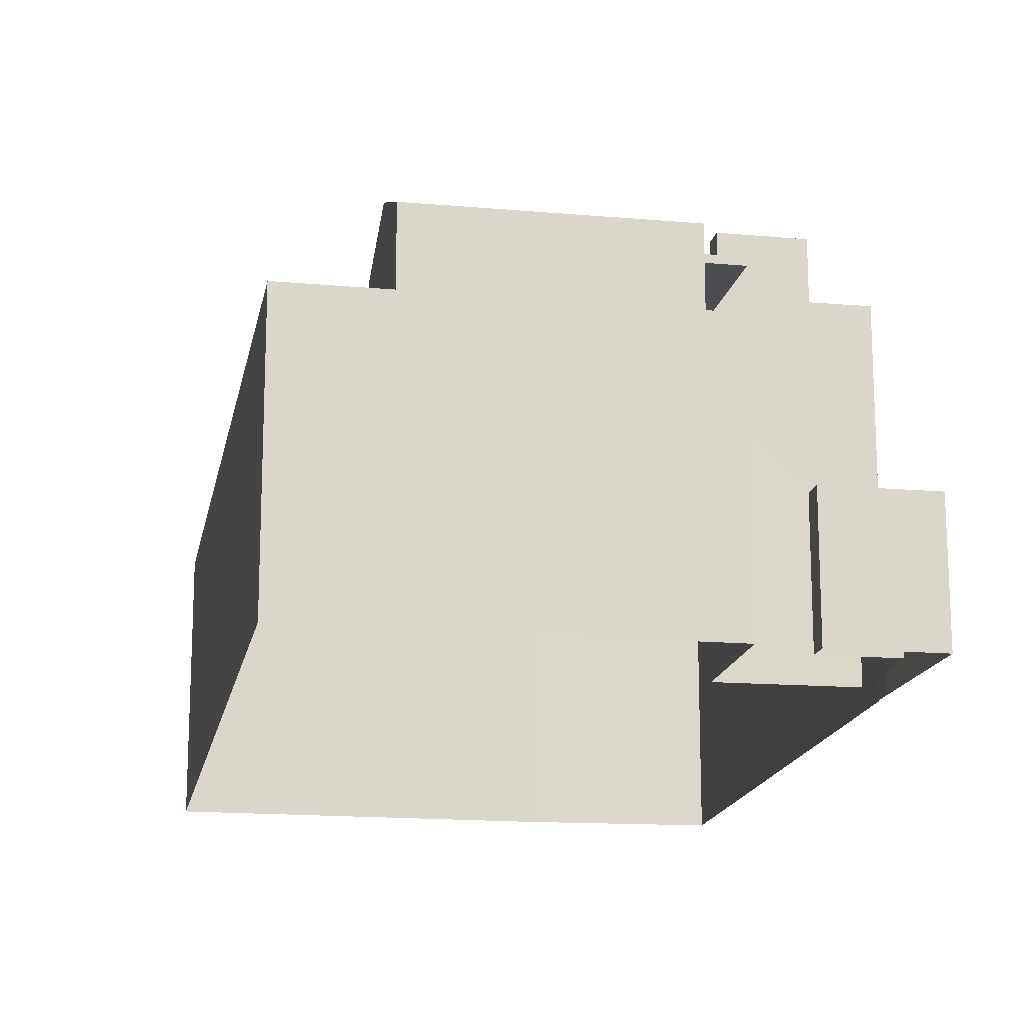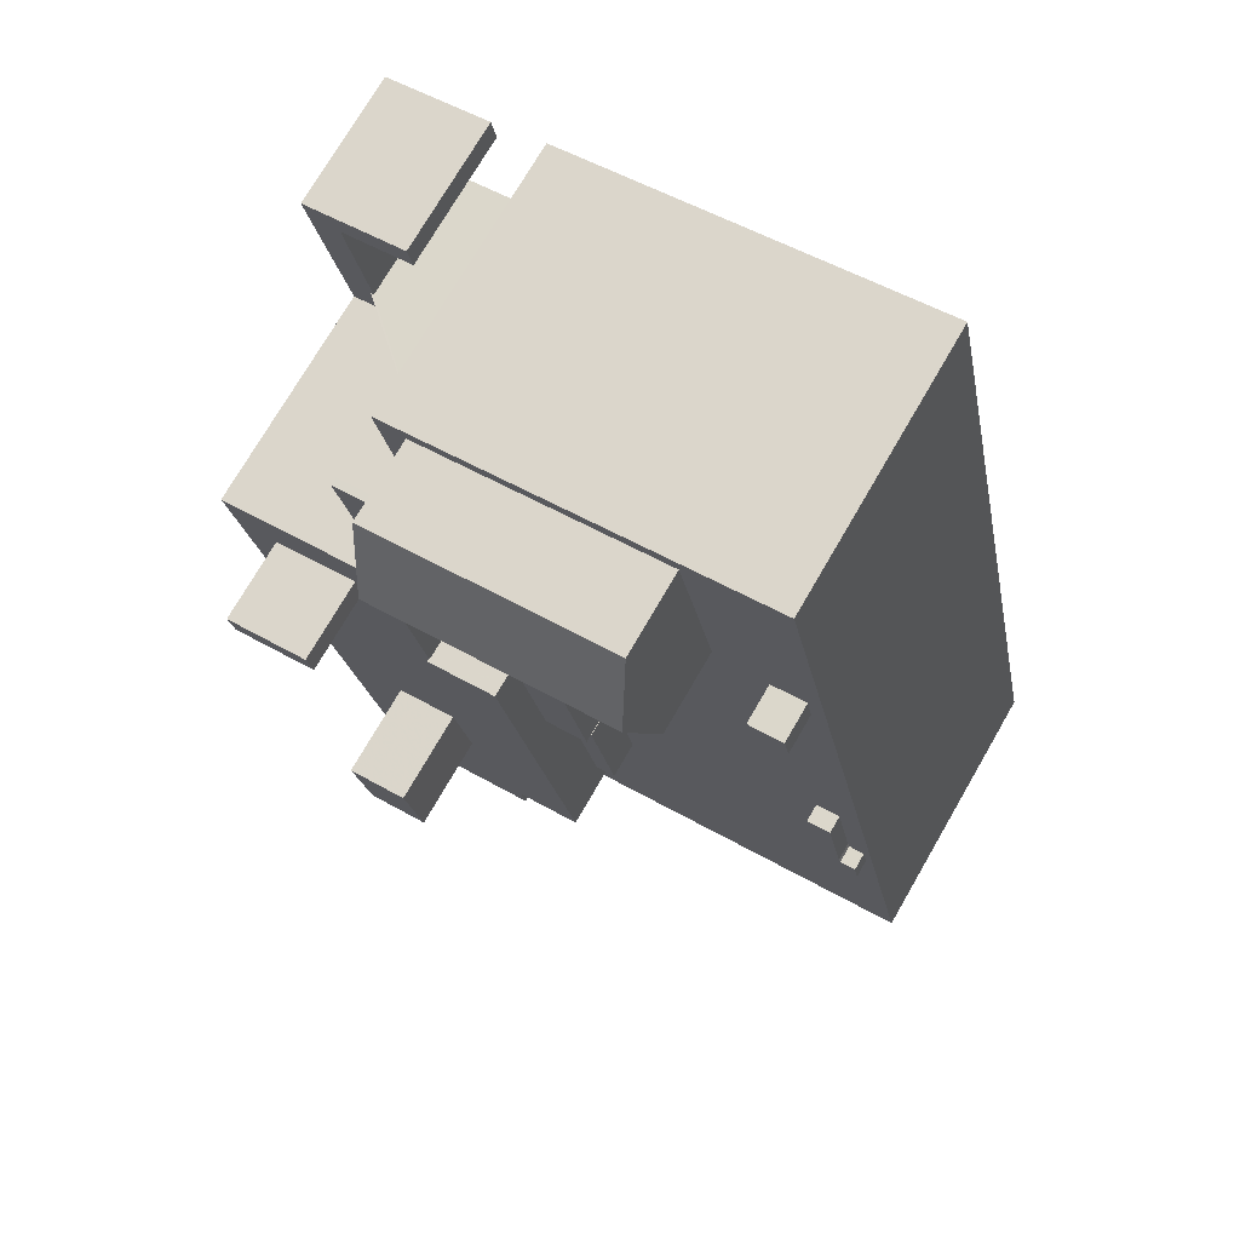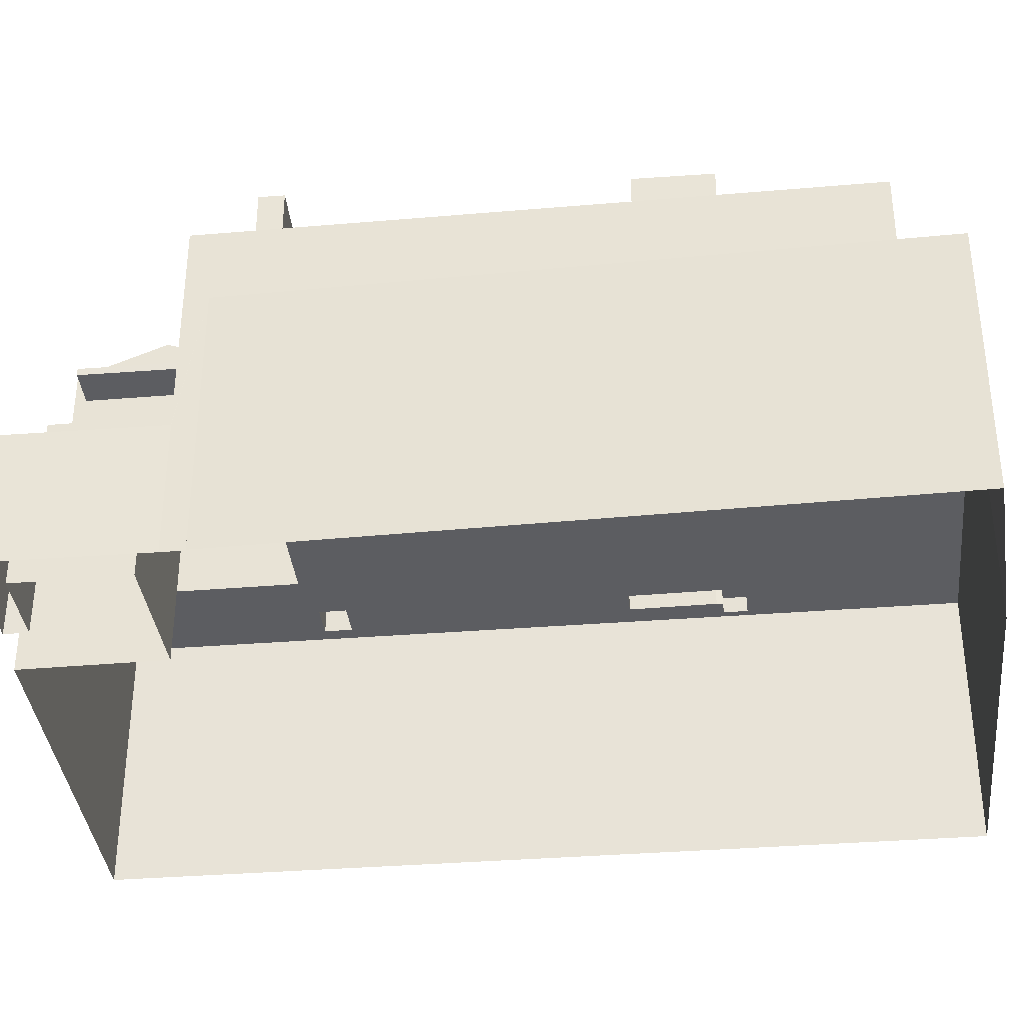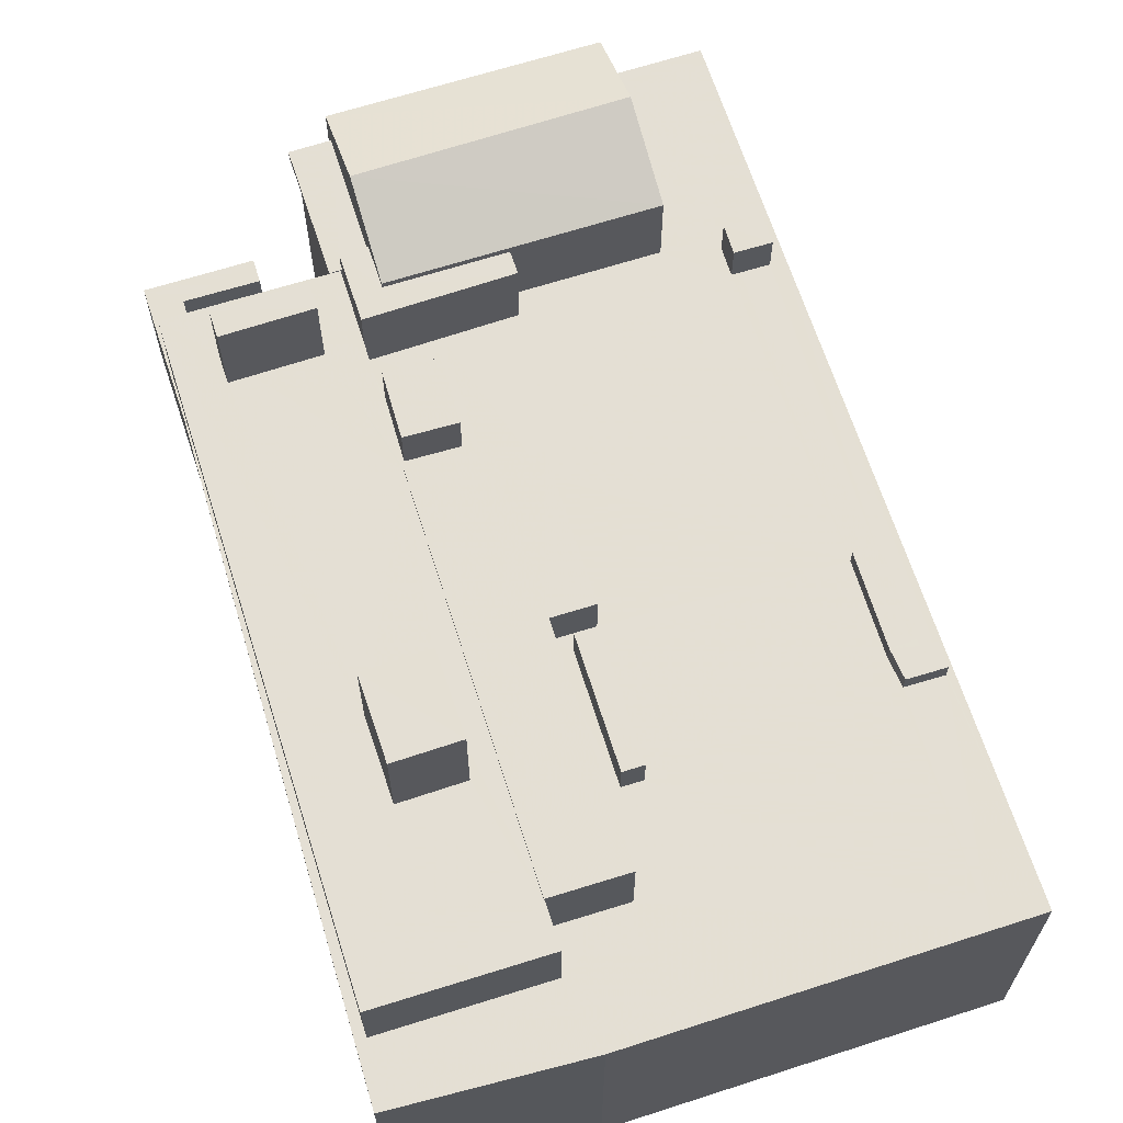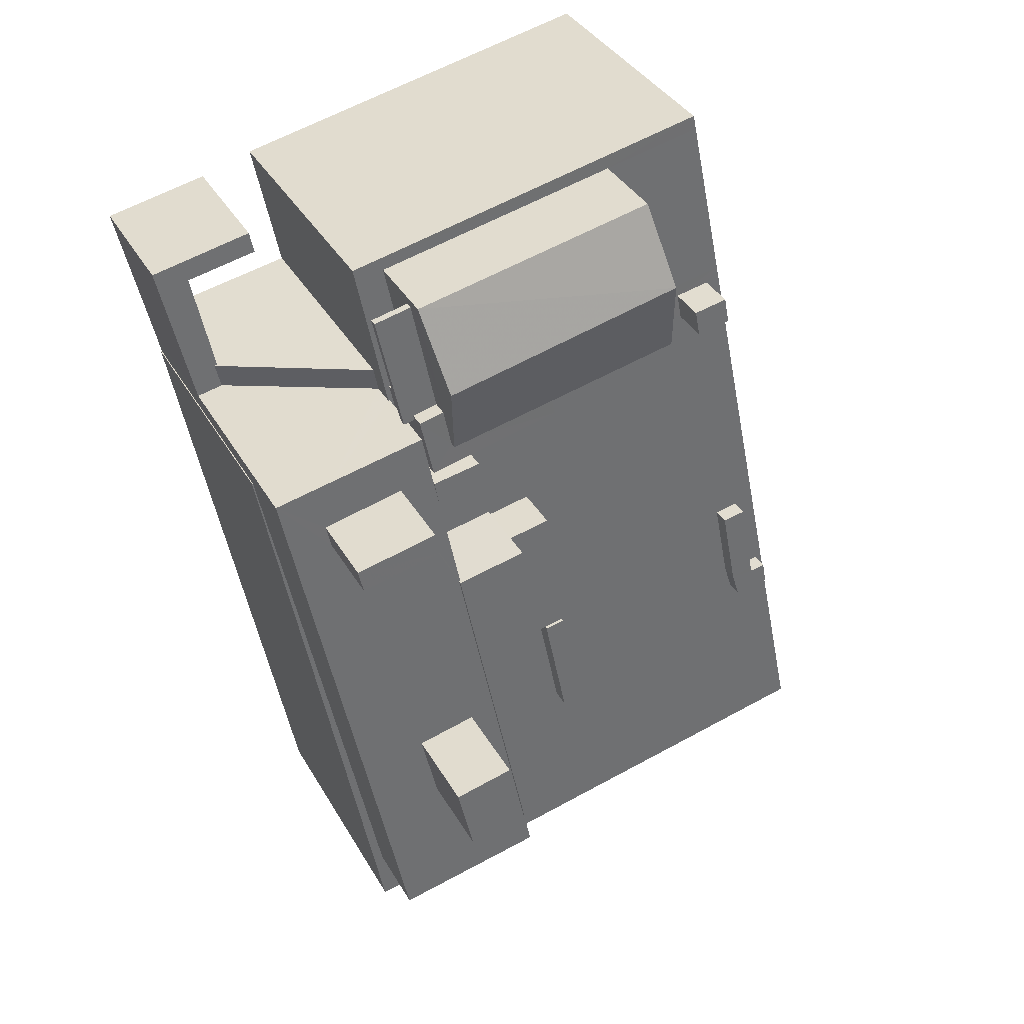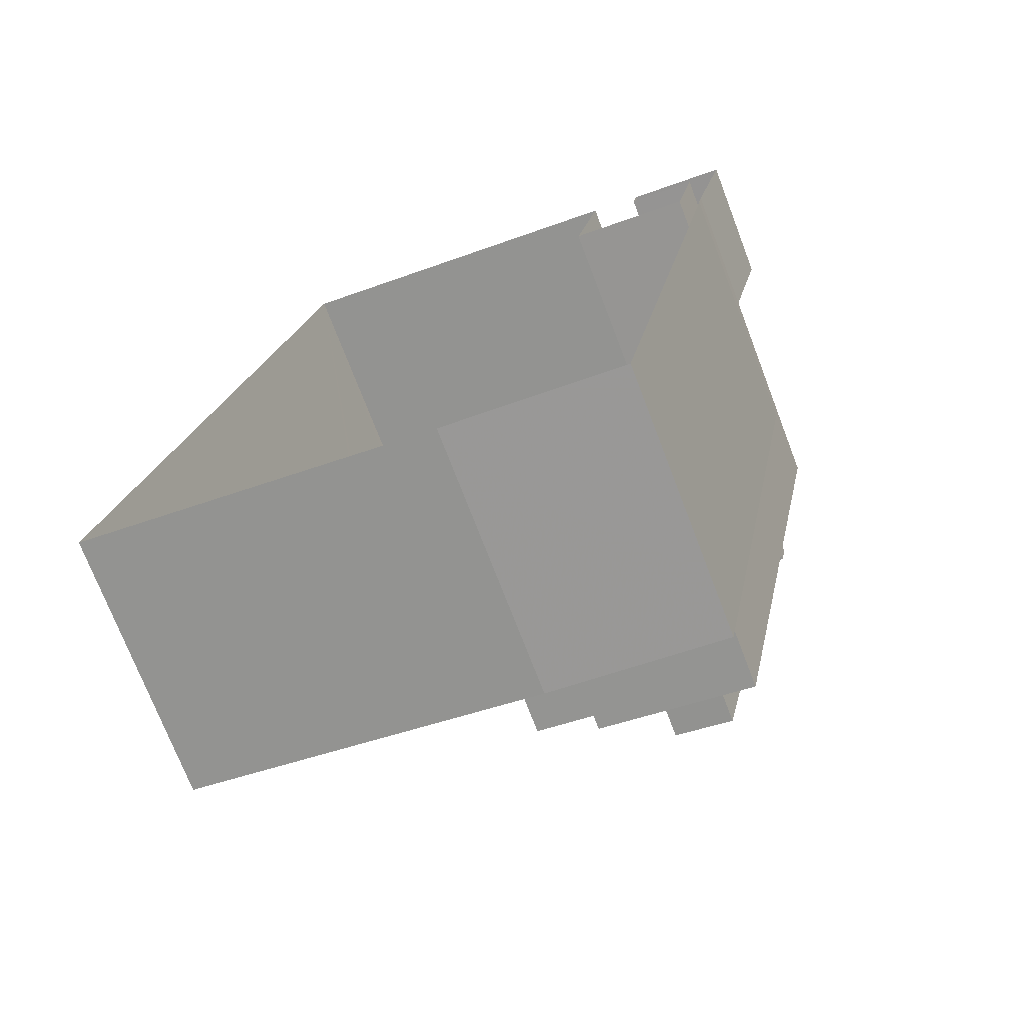
<metadata>
{"format":"obj","ext":"obj","renderer":"f3d","projection":"perspective","resolution":1024,"background":"white","views":[{"elev":-16.2,"azim":-178.6,"up":"+Z"},{"elev":74.1,"azim":30.1,"up":"+Y"},{"elev":-36.5,"azim":-72.2,"up":"+Z"},{"elev":66.3,"azim":-6.1,"up":"+Z"},{"elev":37.2,"azim":-26.7,"up":"+Y"},{"elev":-73.3,"azim":-159.0,"up":"+Y"}]}
</metadata>
<code>
v 1.232e+04 -1.516e+04 18.19
v 1.233e+04 -1.518e+04 18.19
v 1.232e+04 -1.516e+04 18.19
v 1.233e+04 -1.518e+04 18.19
v 1.233e+04 -1.515e+04 18.19
v 1.234e+04 -1.515e+04 18.19
v 1.233e+04 -1.516e+04 18.19
v 1.232e+04 -1.515e+04 18.19
v 1.233e+04 -1.515e+04 18.19
v 1.232e+04 -1.515e+04 18.19
v 1.232e+04 -1.516e+04 18.19
v 1.232e+04 -1.516e+04 18.19
v 1.234e+04 -1.518e+04 18.19
v 1.233e+04 -1.515e+04 18.19
v 1.233e+04 -1.515e+04 28.75
v 1.233e+04 -1.516e+04 28.75
v 1.233e+04 -1.516e+04 28.75
v 1.233e+04 -1.515e+04 28.75
v 1.233e+04 -1.516e+04 28.75
v 1.233e+04 -1.516e+04 28.75
v 1.234e+04 -1.516e+04 28.35
v 1.234e+04 -1.516e+04 28.35
v 1.234e+04 -1.516e+04 28.35
v 1.234e+04 -1.516e+04 28.35
v 1.234e+04 -1.517e+04 27.09
v 1.234e+04 -1.518e+04 27.09
v 1.234e+04 -1.518e+04 27.09
v 1.234e+04 -1.517e+04 27.09
v 1.234e+04 -1.517e+04 27.09
v 1.234e+04 -1.517e+04 27.09
v 1.234e+04 -1.516e+04 27.09
v 1.234e+04 -1.517e+04 27.09
v 1.234e+04 -1.516e+04 27.09
v 1.234e+04 -1.517e+04 27.09
v 1.234e+04 -1.516e+04 27.09
v 1.234e+04 -1.516e+04 27.09
v 1.234e+04 -1.517e+04 27.09
v 1.234e+04 -1.517e+04 27.09
v 1.234e+04 -1.516e+04 27.09
v 1.233e+04 -1.517e+04 27.09
v 1.233e+04 -1.518e+04 27.09
v 1.233e+04 -1.518e+04 27.09
v 1.233e+04 -1.517e+04 27.09
v 1.234e+04 -1.516e+04 27.09
v 1.233e+04 -1.516e+04 27.09
v 1.233e+04 -1.516e+04 27.09
v 1.234e+04 -1.516e+04 27.09
v 1.234e+04 -1.516e+04 27.09
v 1.233e+04 -1.516e+04 27.09
v 1.233e+04 -1.516e+04 27.09
v 1.233e+04 -1.516e+04 27.09
v 1.233e+04 -1.517e+04 27.09
v 1.233e+04 -1.517e+04 27.09
v 1.233e+04 -1.516e+04 27.09
v 1.233e+04 -1.517e+04 27.09
v 1.233e+04 -1.517e+04 27.09
v 1.233e+04 -1.517e+04 27.09
v 1.233e+04 -1.517e+04 27.09
v 1.233e+04 -1.516e+04 27.09
v 1.233e+04 -1.516e+04 27.09
v 1.233e+04 -1.516e+04 27.09
v 1.233e+04 -1.516e+04 27.09
v 1.233e+04 -1.516e+04 27.09
v 1.233e+04 -1.516e+04 27.09
v 1.234e+04 -1.515e+04 27.09
v 1.234e+04 -1.515e+04 27.09
v 1.234e+04 -1.515e+04 27.09
v 1.233e+04 -1.516e+04 27.09
v 1.233e+04 -1.515e+04 27.09
v 1.233e+04 -1.516e+04 27.09
v 1.233e+04 -1.516e+04 27.09
v 1.233e+04 -1.516e+04 27.09
v 1.233e+04 -1.516e+04 27.09
v 1.233e+04 -1.515e+04 27.09
v 1.233e+04 -1.516e+04 27.09
v 1.233e+04 -1.518e+04 27.09
v 1.233e+04 -1.518e+04 27.09
v 1.233e+04 -1.518e+04 27.09
v 1.233e+04 -1.518e+04 27.09
v 1.233e+04 -1.518e+04 27.09
v 1.232e+04 -1.516e+04 27.09
v 1.232e+04 -1.516e+04 27.09
v 1.234e+04 -1.517e+04 27.67
v 1.234e+04 -1.517e+04 27.67
v 1.234e+04 -1.517e+04 27.67
v 1.234e+04 -1.517e+04 27.67
v 1.234e+04 -1.517e+04 27.67
v 1.234e+04 -1.517e+04 27.67
v 1.234e+04 -1.517e+04 27.67
v 1.234e+04 -1.517e+04 27.67
v 1.233e+04 -1.516e+04 29.61
v 1.232e+04 -1.516e+04 29.61
v 1.232e+04 -1.516e+04 29.61
v 1.232e+04 -1.516e+04 29.61
v 1.233e+04 -1.516e+04 29.61
v 1.232e+04 -1.516e+04 29.61
v 1.233e+04 -1.517e+04 29.61
v 1.233e+04 -1.517e+04 29.61
v 1.233e+04 -1.518e+04 29.61
v 1.233e+04 -1.518e+04 29.61
v 1.233e+04 -1.518e+04 29.61
v 1.233e+04 -1.518e+04 29.61
v 1.233e+04 -1.518e+04 29.61
v 1.233e+04 -1.516e+04 29.61
v 1.233e+04 -1.516e+04 29.61
v 1.233e+04 -1.516e+04 29.61
v 1.233e+04 -1.516e+04 29.61
v 1.233e+04 -1.516e+04 29.61
v 1.233e+04 -1.517e+04 29.61
v 1.233e+04 -1.517e+04 29.61
v 1.233e+04 -1.516e+04 29.71
v 1.233e+04 -1.516e+04 29.71
v 1.233e+04 -1.518e+04 29.7
v 1.233e+04 -1.518e+04 29.7
v 1.233e+04 -1.517e+04 28.66
v 1.233e+04 -1.517e+04 28.66
v 1.233e+04 -1.516e+04 28.66
v 1.233e+04 -1.516e+04 28.66
v 1.233e+04 -1.517e+04 32.66
v 1.233e+04 -1.517e+04 32.66
v 1.233e+04 -1.517e+04 32.66
v 1.233e+04 -1.517e+04 32.66
v 1.233e+04 -1.517e+04 28.29
v 1.233e+04 -1.517e+04 28.29
v 1.233e+04 -1.517e+04 28.29
v 1.233e+04 -1.517e+04 28.29
v 1.233e+04 -1.516e+04 32.24
v 1.233e+04 -1.516e+04 32.24
v 1.232e+04 -1.516e+04 32.24
v 1.232e+04 -1.516e+04 32.24
v 1.233e+04 -1.516e+04 28.58
v 1.233e+04 -1.516e+04 28.58
v 1.233e+04 -1.516e+04 28.58
v 1.233e+04 -1.516e+04 28.58
v 1.233e+04 -1.516e+04 29.51
v 1.233e+04 -1.516e+04 29.51
v 1.233e+04 -1.516e+04 29.51
v 1.233e+04 -1.516e+04 29.51
v 1.233e+04 -1.516e+04 29.51
v 1.233e+04 -1.516e+04 29.51
v 1.233e+04 -1.516e+04 29.72
v 1.234e+04 -1.516e+04 29.72
v 1.233e+04 -1.516e+04 30.82
v 1.234e+04 -1.515e+04 30.82
v 1.233e+04 -1.515e+04 29.72
v 1.234e+04 -1.515e+04 29.72
v 1.233e+04 -1.516e+04 29
v 1.233e+04 -1.515e+04 29
v 1.233e+04 -1.516e+04 29
v 1.233e+04 -1.516e+04 29
v 1.233e+04 -1.516e+04 29
v 1.233e+04 -1.515e+04 29
v 1.232e+04 -1.516e+04 22.53
v 1.233e+04 -1.516e+04 26.3
v 1.232e+04 -1.516e+04 22.53
v 1.233e+04 -1.516e+04 26.28
v 1.233e+04 -1.515e+04 22.53
v 1.233e+04 -1.515e+04 22.53
v 1.232e+04 -1.515e+04 22.53
v 1.232e+04 -1.516e+04 22.53
v 1.232e+04 -1.516e+04 22.53
v 1.232e+04 -1.515e+04 22.53
v 1.232e+04 -1.516e+04 22.53
f 1 2 3
f 1 4 2
f 5 6 7
f 8 9 10
f 11 8 12
f 7 13 4
f 6 13 7
f 10 9 14
f 11 12 1
f 12 7 1
f 8 10 12
f 4 1 7
f 15 16 17
f 15 17 18
f 17 19 18
f 17 20 19
f 21 22 23
f 21 24 22
f 25 26 27
f 26 28 29
f 30 27 31
f 32 33 34
f 33 32 35
f 31 36 35
f 37 30 32
f 38 30 37
f 25 28 26
f 25 27 30
f 30 31 32
f 32 31 35
f 31 39 36
f 26 29 40
f 26 41 42
f 29 34 43
f 44 45 46
f 39 44 47
f 48 34 33
f 49 50 51
f 46 50 49
f 36 39 47
f 52 41 53
f 48 47 44
f 51 54 49
f 55 56 52
f 57 43 58
f 34 49 58
f 29 43 40
f 55 52 53
f 53 41 40
f 40 41 26
f 43 34 58
f 44 46 49
f 48 49 34
f 44 49 48
f 59 50 60
f 50 59 51
f 51 61 62
f 62 61 63
f 60 64 59
f 59 61 51
f 65 66 67
f 62 63 68
f 67 66 69
f 69 70 71
f 63 64 72
f 71 70 73
f 73 68 72
f 64 60 72
f 67 69 74
f 75 74 71
f 71 73 72
f 63 72 68
f 74 69 71
f 44 39 65
f 67 44 65
f 42 41 76
f 77 42 76
f 77 76 78
f 76 41 79
f 80 81 82
f 80 82 78
f 76 80 78
f 55 57 56
f 55 43 57
f 83 84 85
f 84 86 85
f 87 88 89
f 88 86 90
f 85 86 88
f 89 88 90
f 91 92 93
f 92 94 93
f 95 96 97
f 98 97 99
f 98 99 100
f 97 94 99
f 93 94 96
f 96 94 97
f 101 102 103
f 100 101 103
f 104 105 106
f 92 107 106
f 108 105 104
f 103 108 109
f 100 103 98
f 91 107 92
f 110 98 103
f 97 108 95
f 103 109 110
f 97 109 108
f 95 108 104
f 107 104 106
f 111 112 113
f 114 111 113
f 115 116 117
f 118 115 117
f 119 120 121
f 122 119 121
f 123 124 125
f 126 123 125
f 127 128 129
f 130 127 129
f 131 132 133
f 131 134 132
f 135 136 137
f 136 138 137
f 139 135 137
f 140 139 137
f 141 142 143
f 142 144 143
f 143 144 145
f 145 144 146
f 147 148 149
f 150 149 151
f 151 149 152
f 149 148 152
f 153 154 155
f 153 156 154
f 157 158 159
f 155 160 159
f 153 155 161
f 161 162 163
f 159 158 162
f 155 159 162
f 161 155 162
f 36 23 22
f 35 36 22
f 22 24 33
f 22 33 35
f 24 48 33
f 47 24 21
f 47 48 24
f 47 21 23
f 36 47 23
f 78 82 3
f 2 78 3
f 1 3 82
f 81 1 82
f 156 70 154
f 7 154 5
f 5 154 69
f 154 70 69
f 69 6 5
f 69 66 6
f 31 13 6
f 6 66 65
f 31 27 13
f 39 31 6
f 39 6 65
f 26 13 27
f 4 13 42
f 77 4 42
f 13 26 42
f 78 2 4
f 77 78 4
f 29 90 86
f 29 28 90
f 34 86 84
f 34 29 86
f 34 84 83
f 32 34 83
f 32 83 85
f 37 32 85
f 38 85 88
f 38 37 85
f 87 38 88
f 87 30 38
f 30 87 89
f 25 30 89
f 28 25 89
f 90 28 89
f 94 81 99
f 99 81 80
f 94 161 81
f 81 163 1
f 1 163 11
f 161 163 81
f 161 94 153
f 153 92 156
f 94 92 153
f 70 92 106
f 70 106 73
f 156 92 70
f 105 73 106
f 105 68 73
f 79 101 76
f 79 102 101
f 76 100 80
f 80 100 99
f 101 100 76
f 113 102 114
f 114 102 41
f 113 103 102
f 41 102 79
f 108 113 112
f 108 103 113
f 108 112 105
f 62 68 105
f 62 111 51
f 105 112 111
f 62 105 111
f 54 51 118
f 51 111 118
f 52 115 41
f 115 111 114
f 118 111 115
f 41 115 114
f 118 117 49
f 54 118 49
f 49 117 116
f 58 49 116
f 58 116 57
f 116 115 56
f 57 116 56
f 115 52 56
f 109 121 120
f 109 97 121
f 109 120 119
f 110 109 119
f 110 119 122
f 98 110 122
f 97 122 121
f 97 98 122
f 55 125 124
f 43 55 124
f 43 124 123
f 40 43 123
f 40 123 126
f 53 40 126
f 55 126 125
f 55 53 126
f 93 130 129
f 93 96 130
f 93 129 91
f 129 128 91
f 128 107 91
f 107 128 127
f 104 107 127
f 104 127 95
f 127 130 95
f 130 96 95
f 59 133 132
f 59 64 133
f 59 132 134
f 61 59 134
f 63 134 131
f 63 61 134
f 64 131 133
f 64 63 131
f 17 71 20
f 139 150 135
f 71 72 20
f 149 150 139
f 20 72 135
f 150 20 135
f 149 139 140
f 147 149 140
f 17 75 71
f 17 16 75
f 45 136 46
f 45 138 136
f 46 136 50
f 136 135 50
f 50 135 60
f 135 72 60
f 137 141 140
f 15 75 16
f 75 15 74
f 140 141 145
f 145 74 15
f 147 140 148
f 145 15 148
f 140 145 148
f 144 142 146
f 141 143 145
f 67 145 146
f 67 74 145
f 67 146 142
f 44 67 142
f 141 138 142
f 142 138 44
f 141 137 138
f 44 138 45
f 151 19 20
f 150 151 20
f 151 152 18
f 19 151 18
f 18 152 148
f 15 18 148
f 12 160 7
f 160 154 7
f 155 154 160
f 160 10 159
f 160 12 10
f 163 8 11
f 163 162 8
f 162 158 9
f 8 162 9
f 157 14 9
f 158 157 9
f 159 10 14
f 157 159 14

</code>
